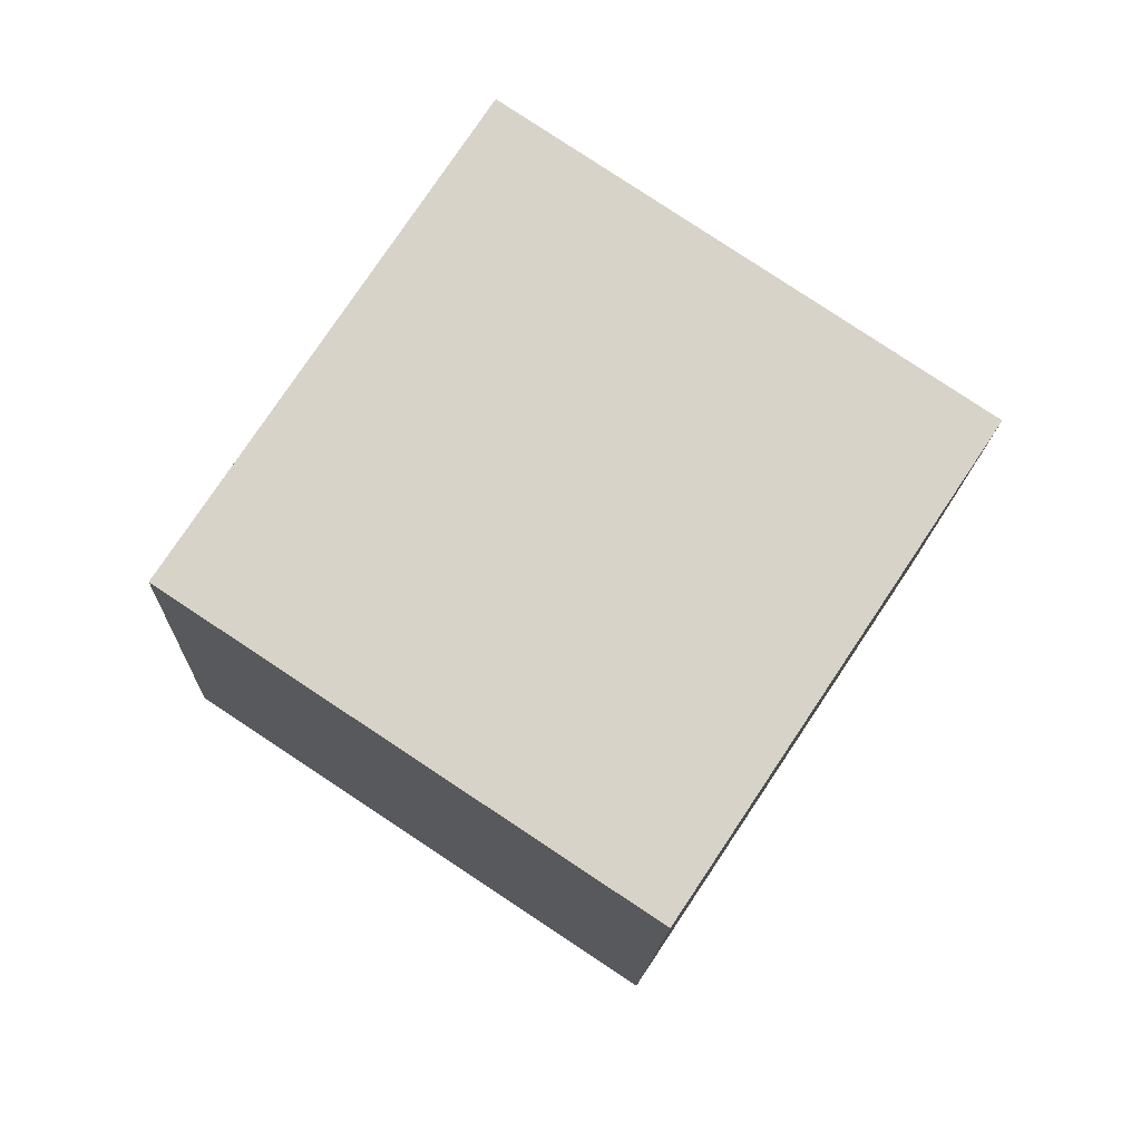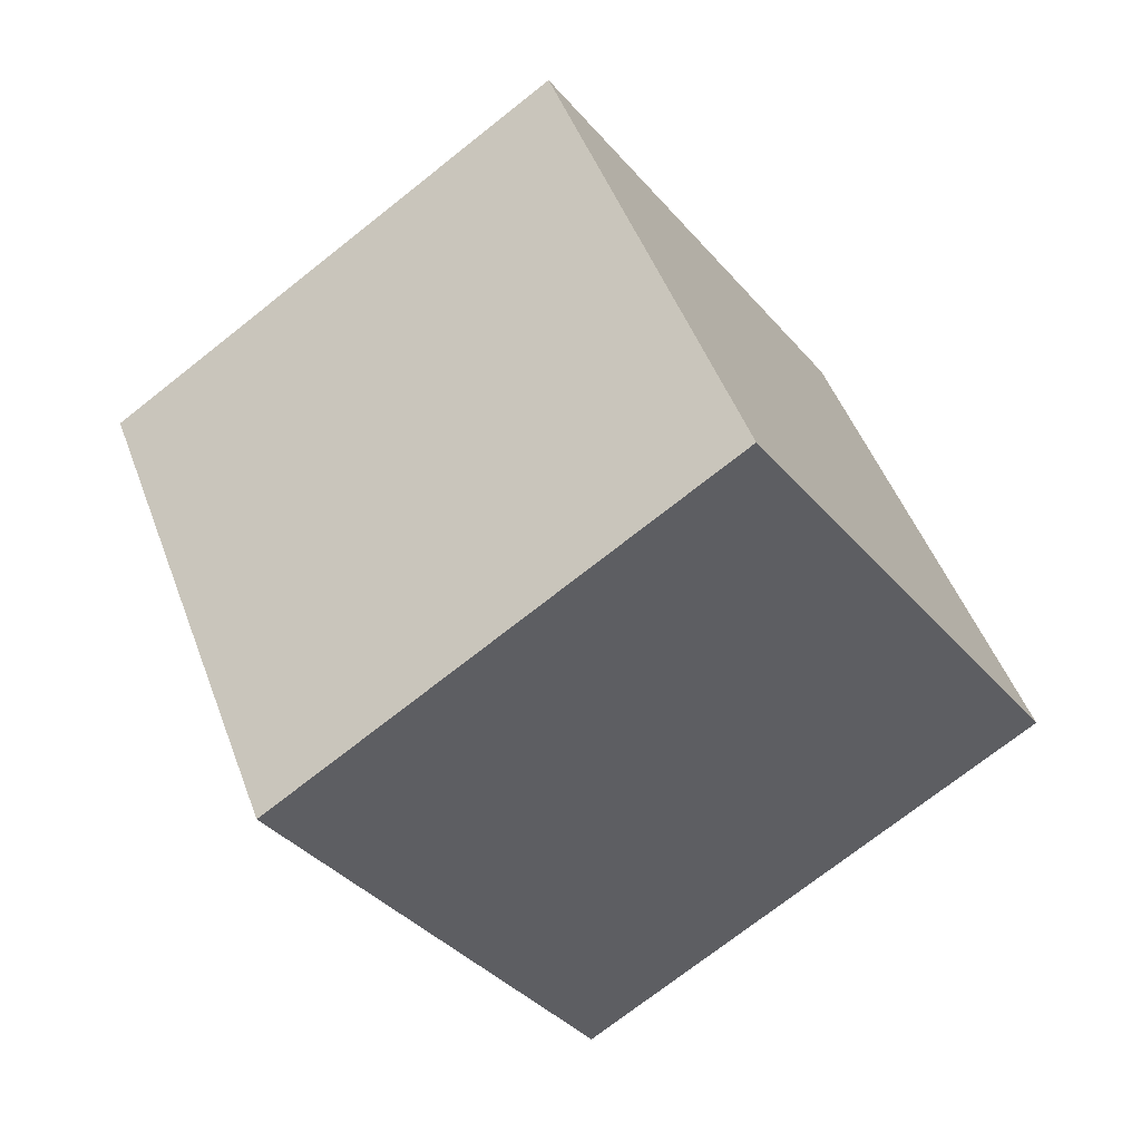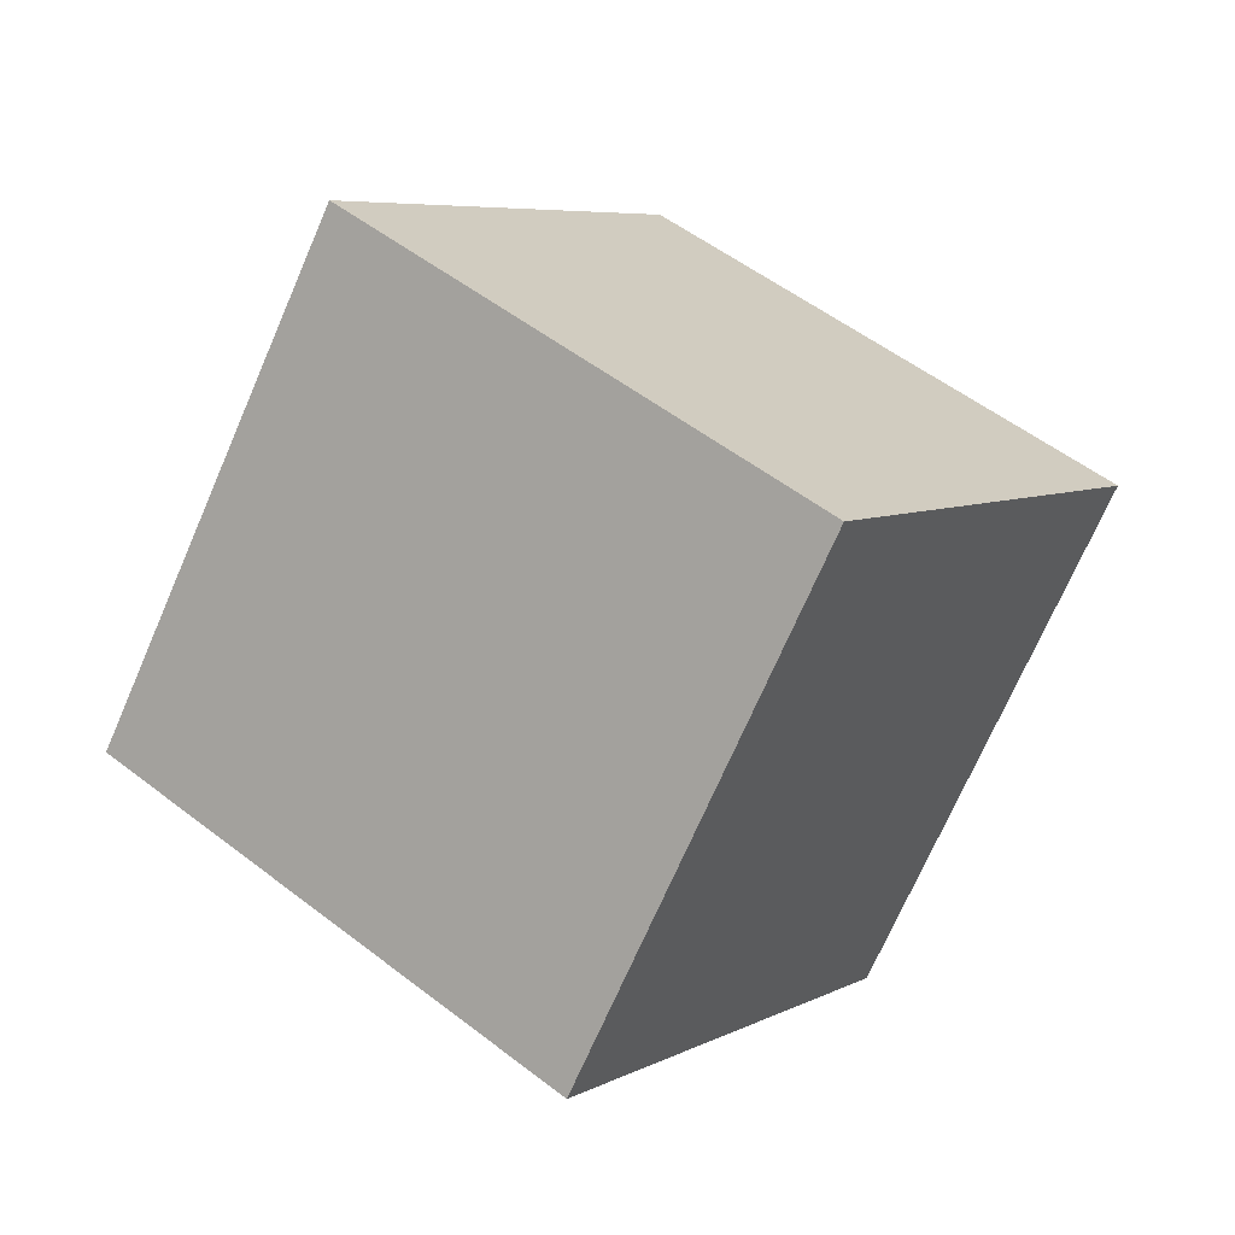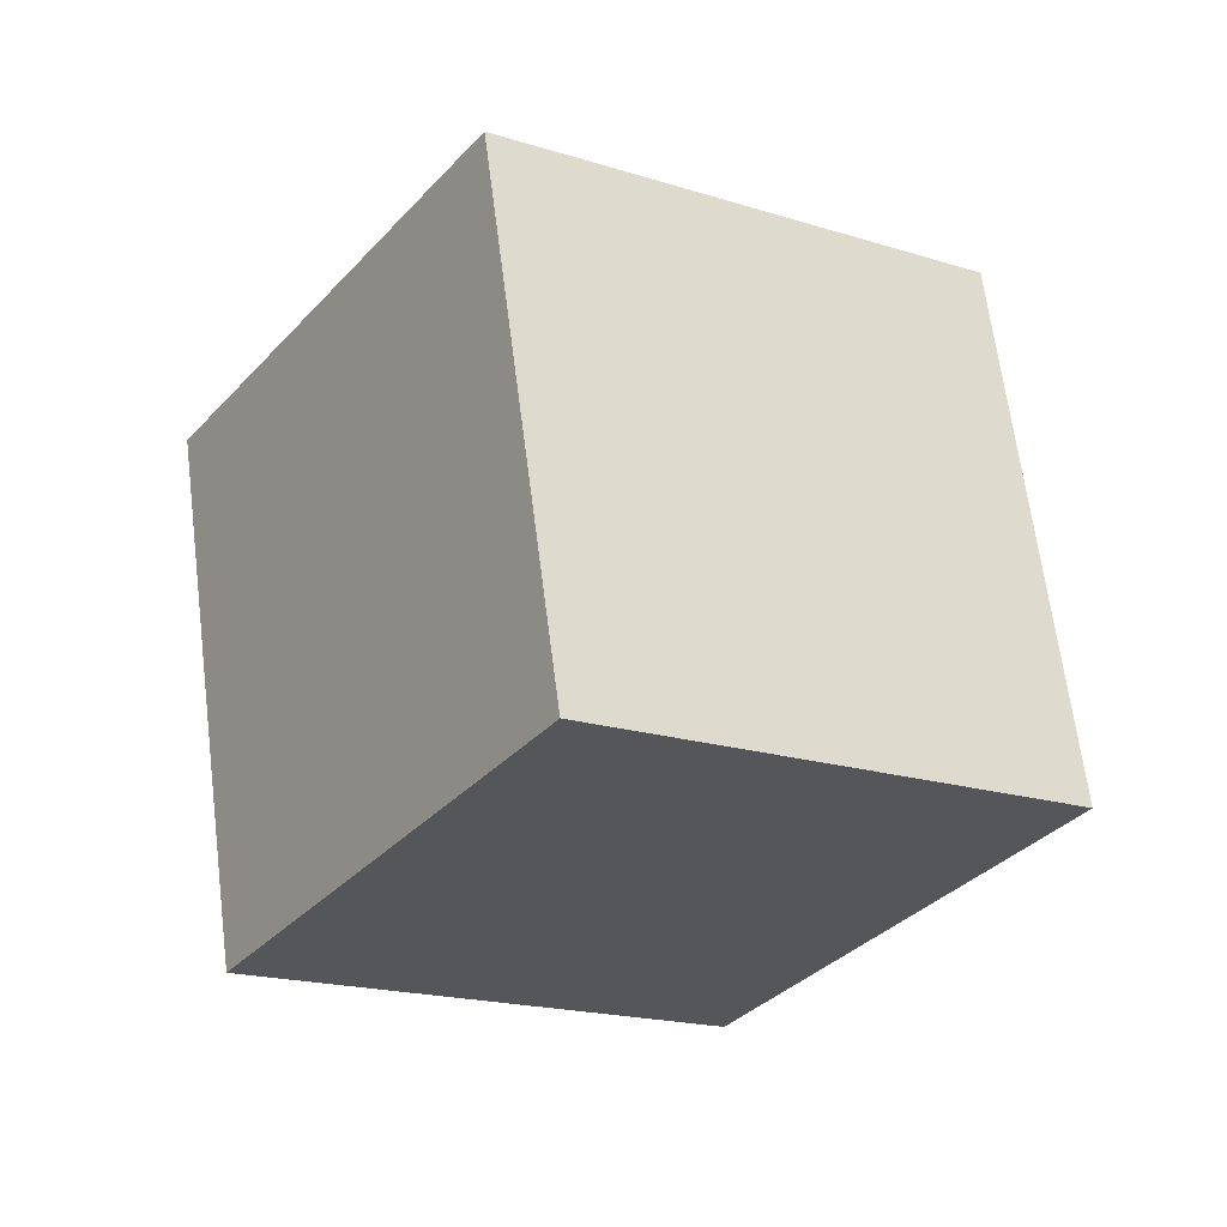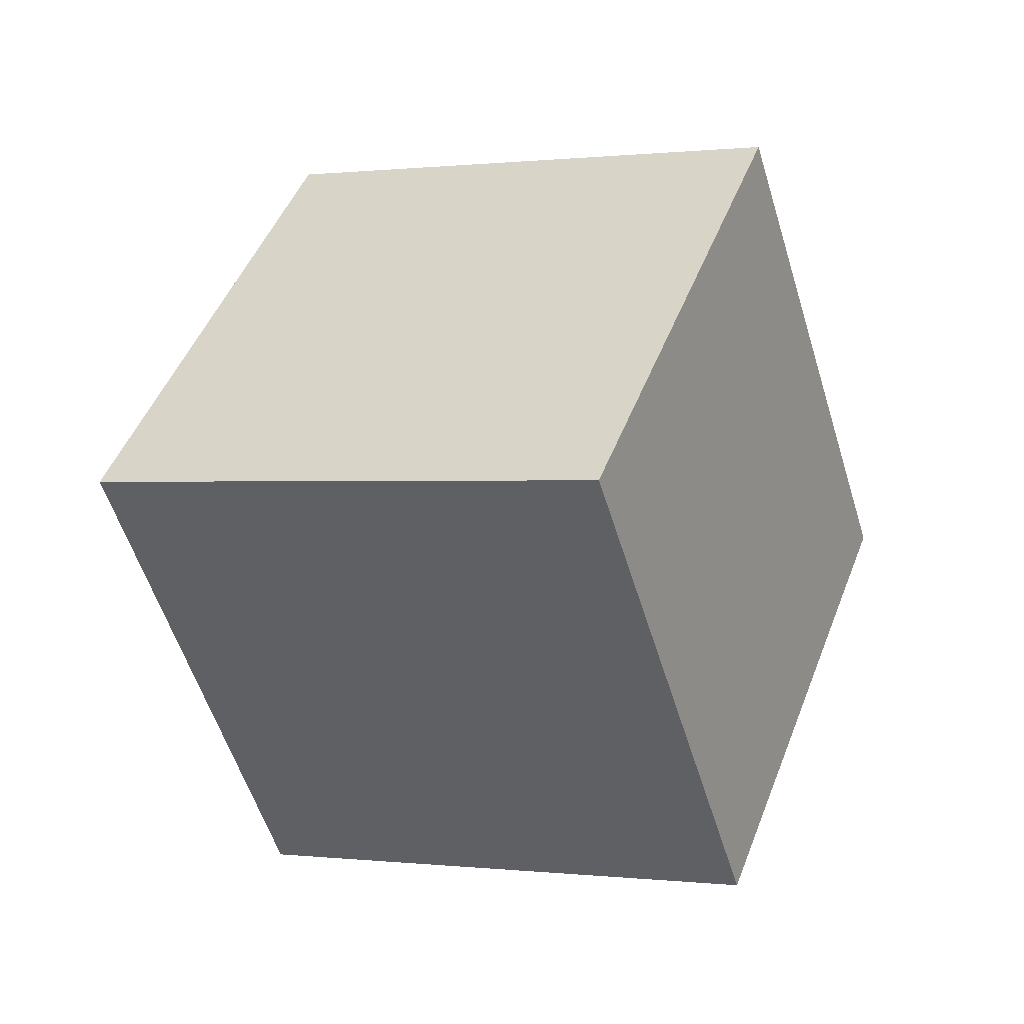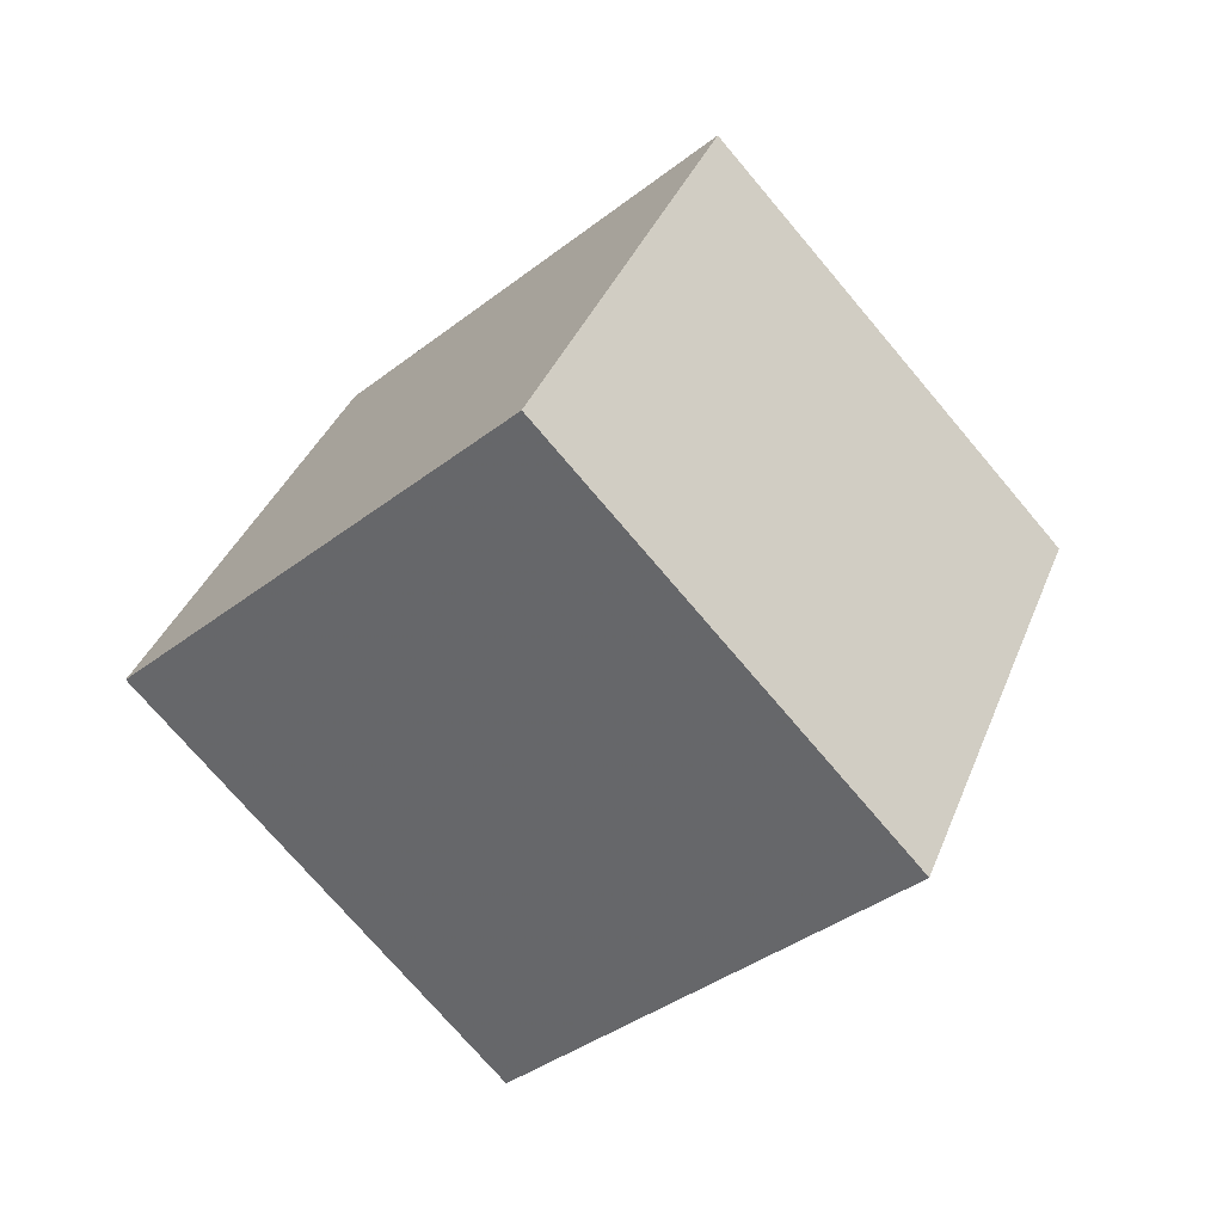
<metadata>
{"format":"obj","ext":"obj","renderer":"f3d","projection":"perspective","resolution":1024,"background":"white","views":[{"elev":-16.5,"azim":-60.8,"up":"+Y"},{"elev":47.9,"azim":102.3,"up":"+Y"},{"elev":45.7,"azim":-108.5,"up":"+Y"},{"elev":59.9,"azim":-66.1,"up":"+Y"},{"elev":8.0,"azim":56.5,"up":"+Y"},{"elev":67.8,"azim":-63.9,"up":"+Z"}]}
</metadata>
<code>
v 8.101 -9.921 2.635
v 3.525 -4.427 -4.356
v 10.52 -1.586 7.601
v 5.946 3.908 0.6106
v -0.4547 -10.5 7.778
v -5.031 -5.007 0.7876
v 1.966 -2.167 12.75
v -2.61 3.328 5.754
f 2 4 1
f 5 2 1
f 1 4 3
f 3 5 1
f 2 8 4
f 6 2 5
f 6 8 2
f 4 8 3
f 7 5 3
f 3 8 7
f 7 6 5
f 8 6 7

</code>
